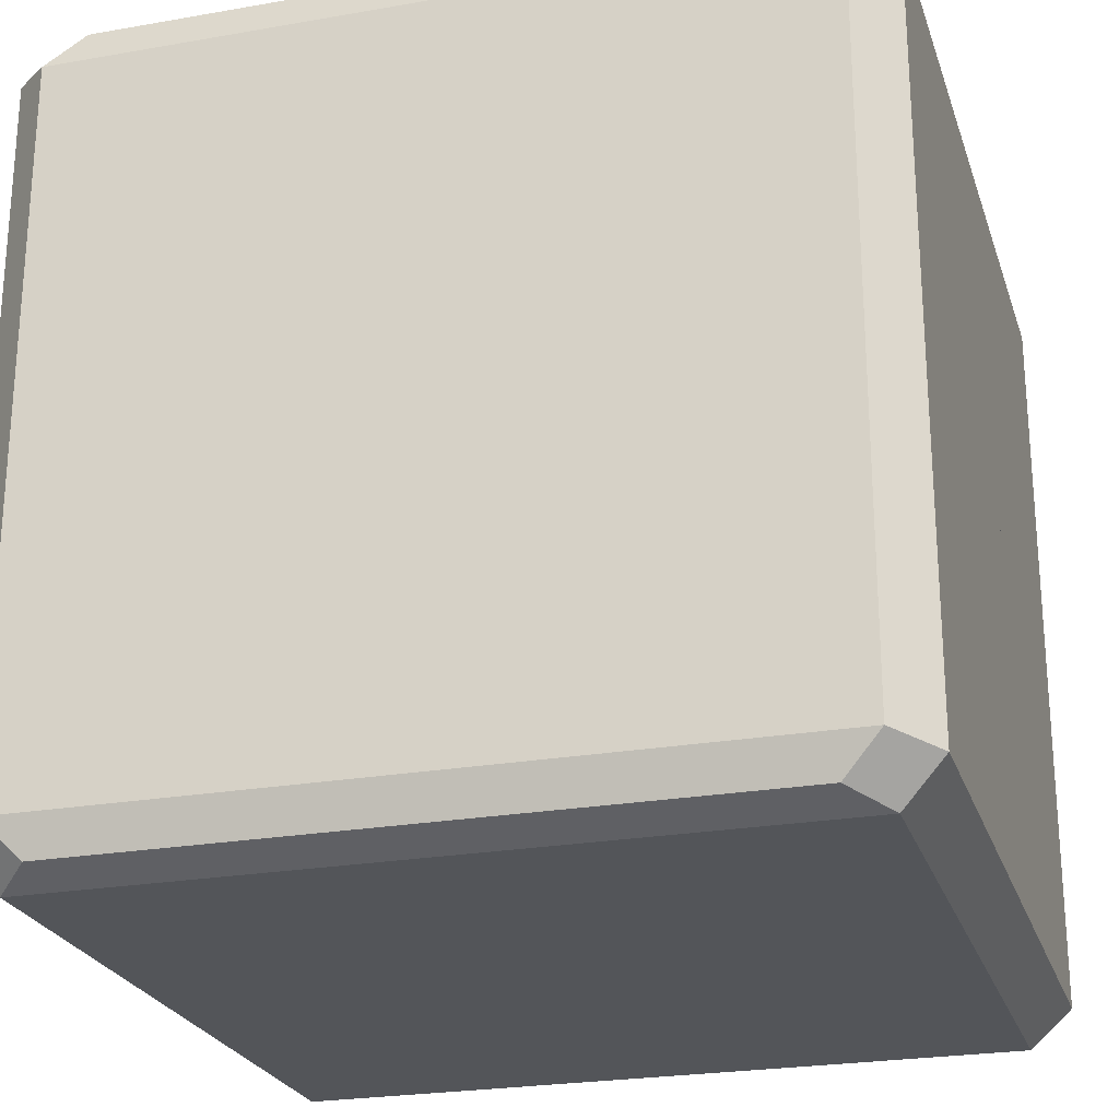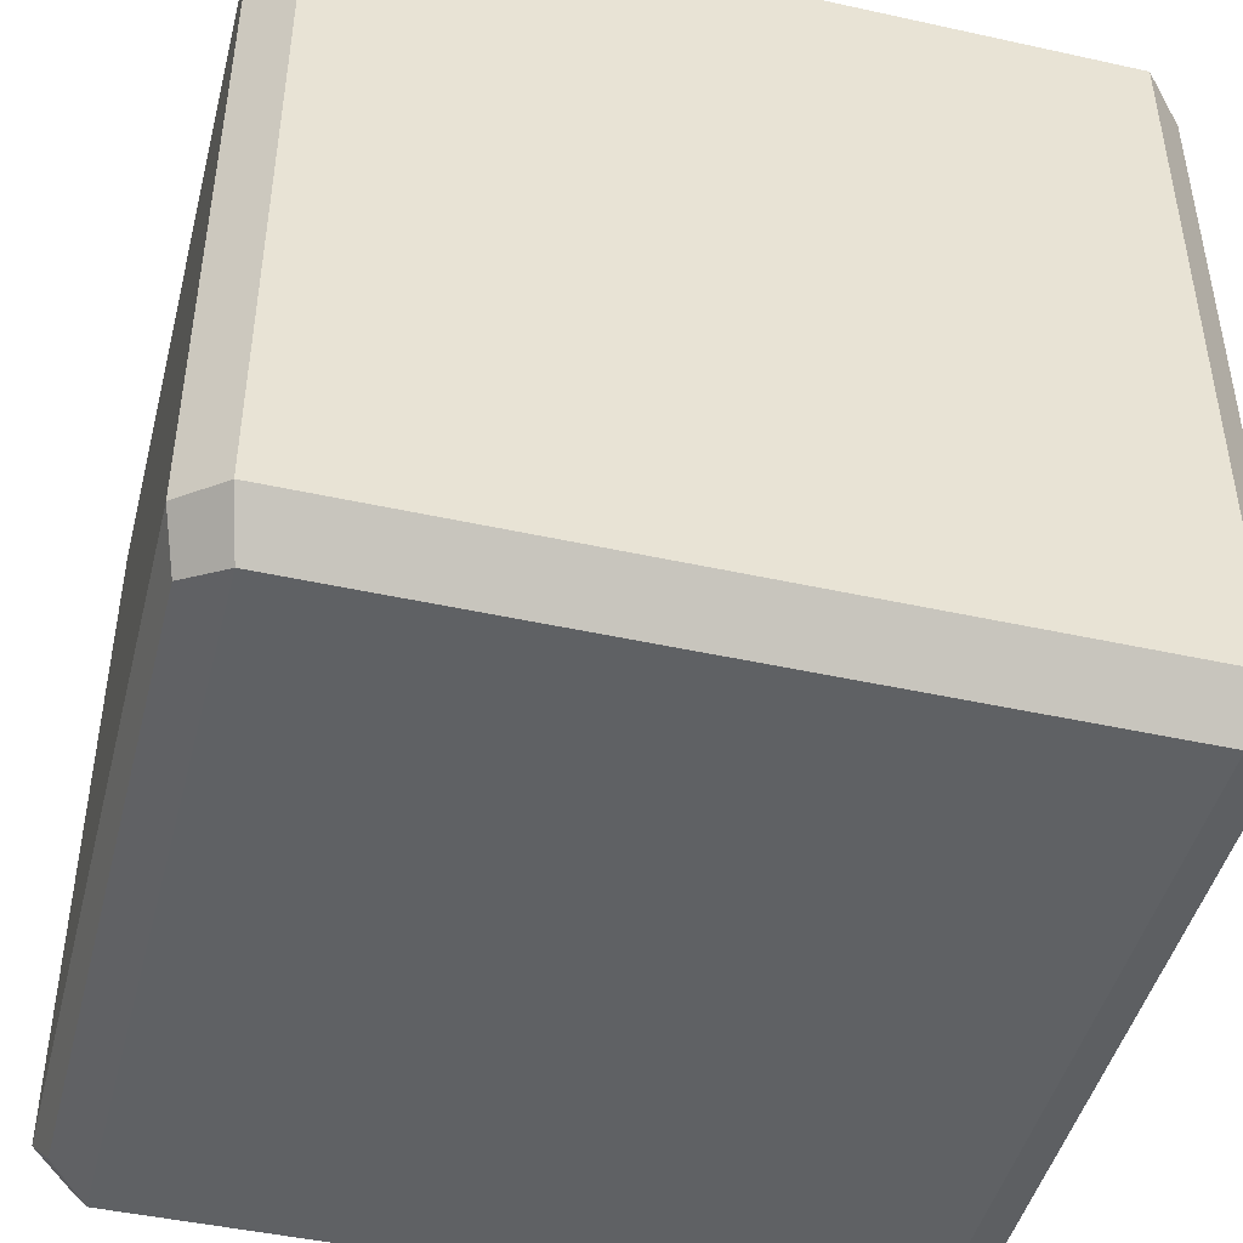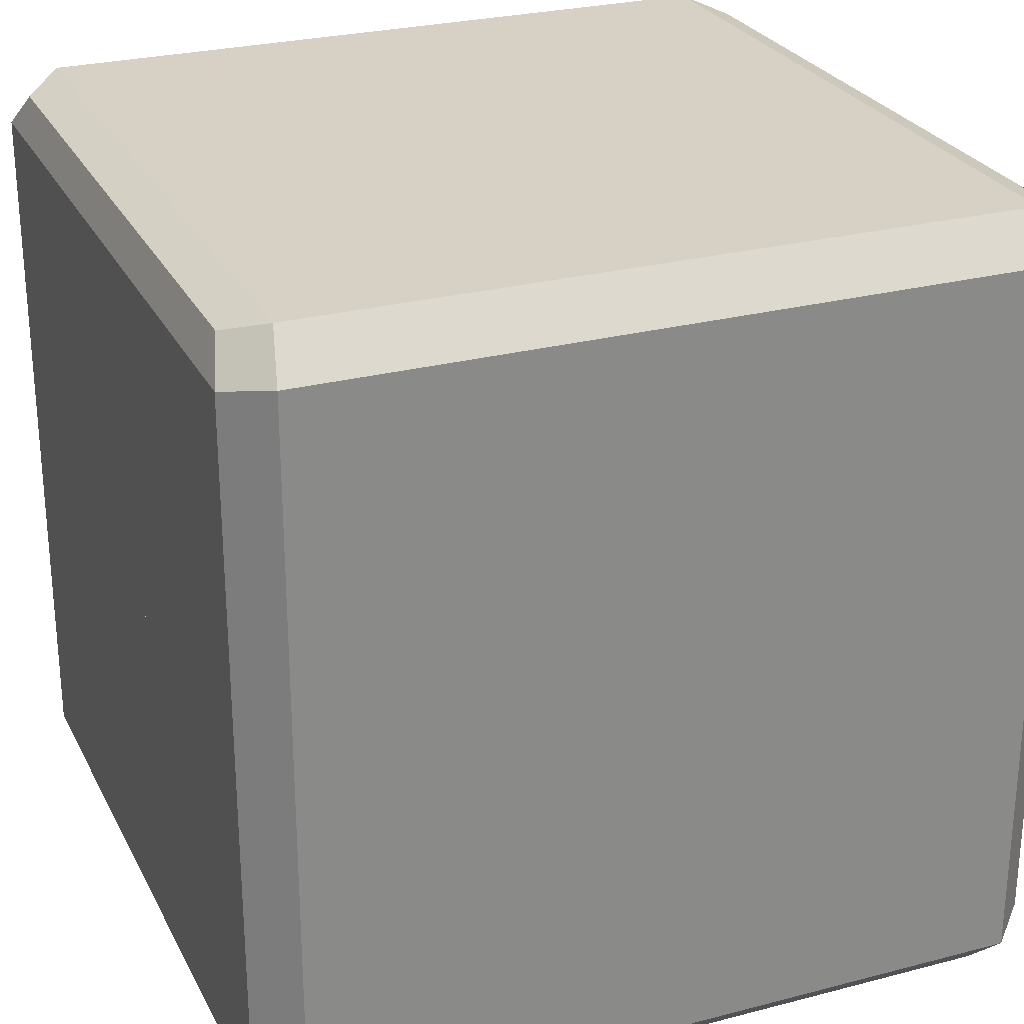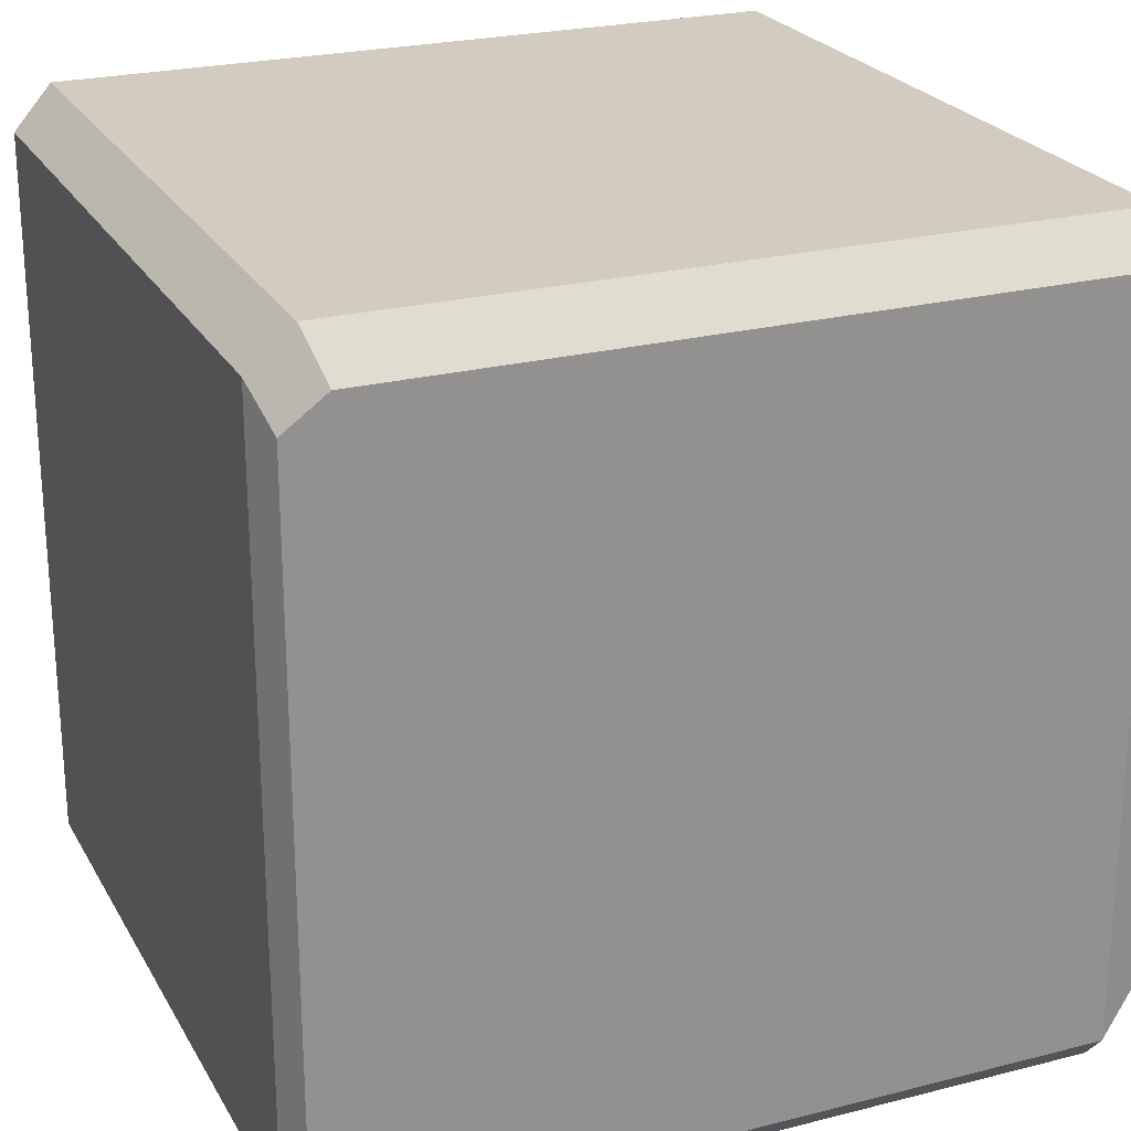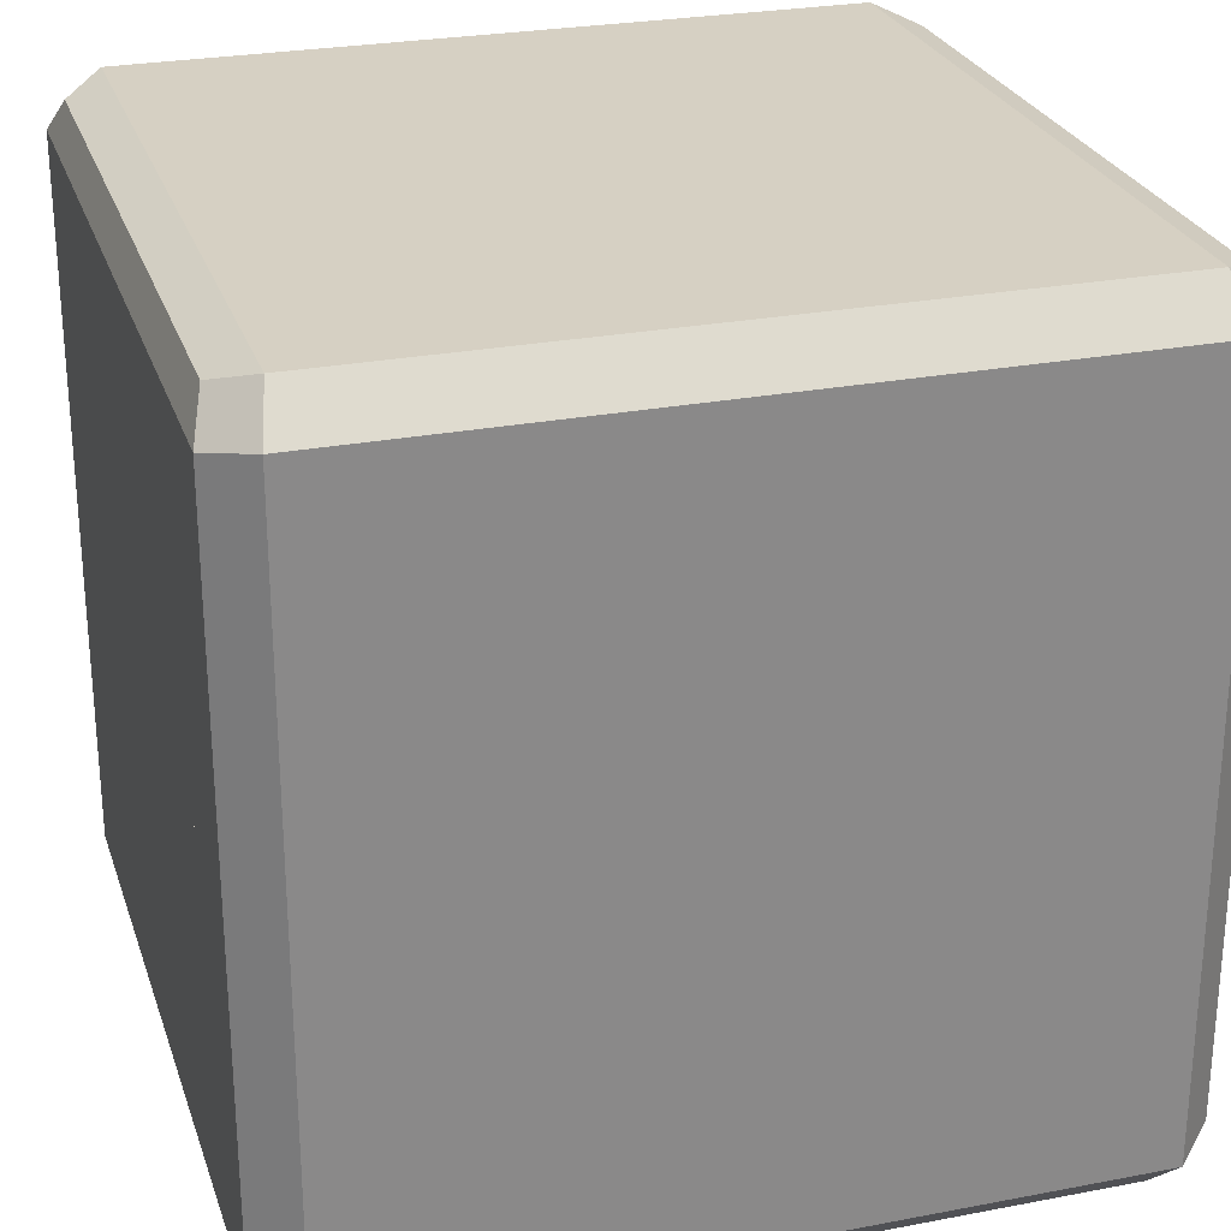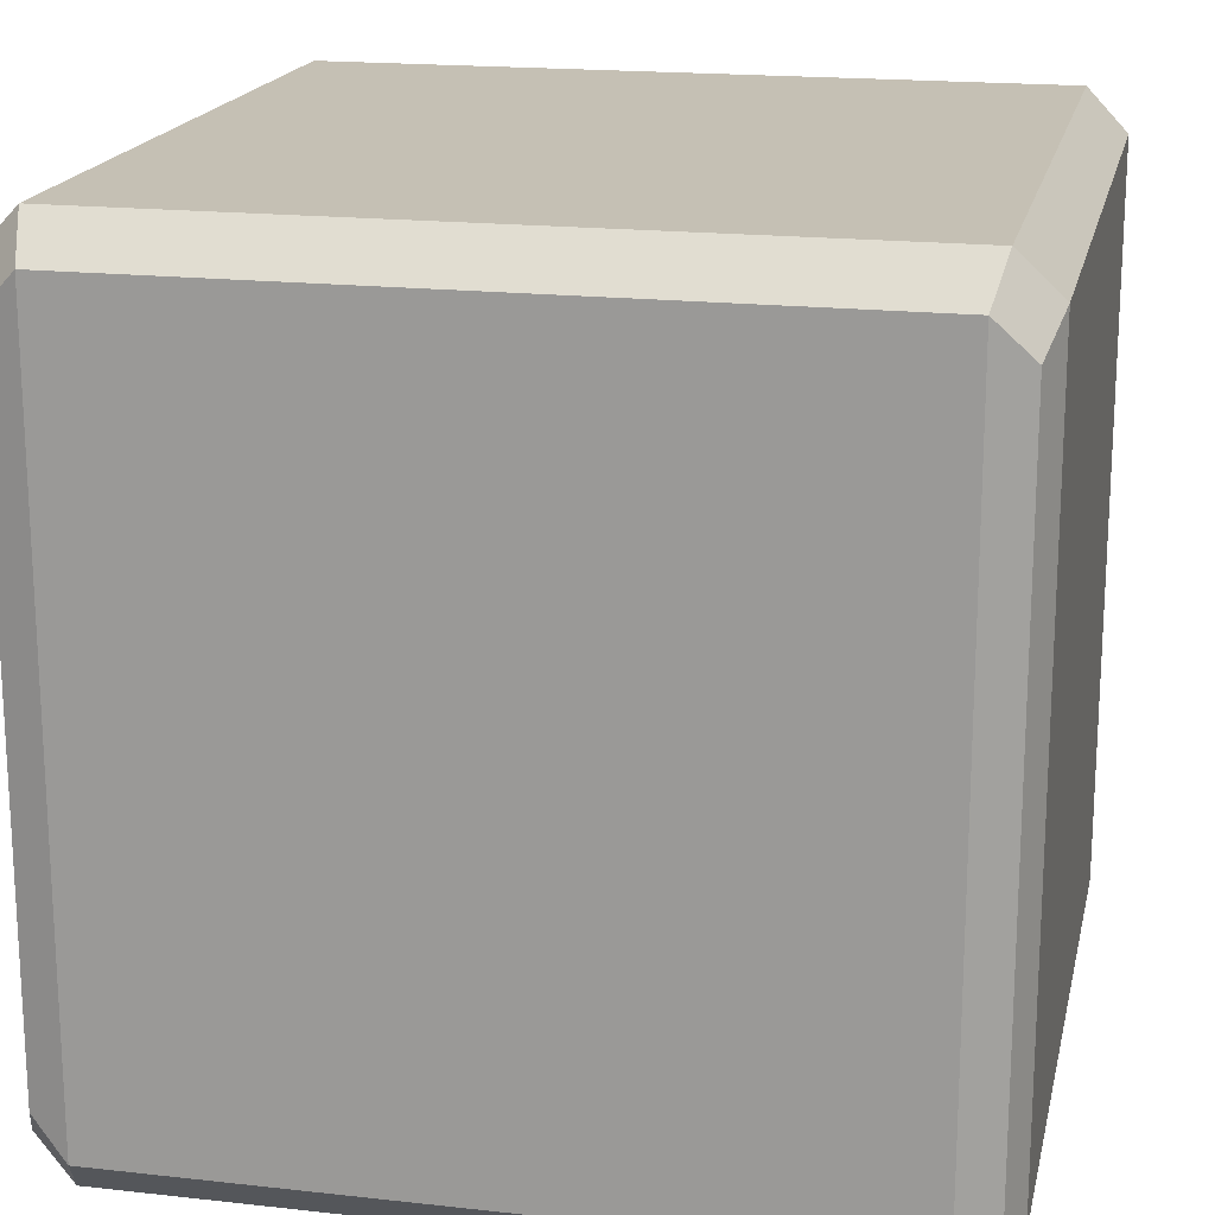
<metadata>
{"format":"obj","ext":"obj","renderer":"f3d","projection":"perspective","resolution":1024,"background":"white","views":[{"elev":-24.3,"azim":-73.8,"up":"+Y"},{"elev":-46.0,"azim":165.8,"up":"+Y"},{"elev":26.7,"azim":-22.2,"up":"+Y"},{"elev":24.0,"azim":-23.0,"up":"+Z"},{"elev":26.5,"azim":163.3,"up":"+Y"},{"elev":18.2,"azim":102.2,"up":"+Z"}]}
</metadata>
<code>
o Cube
v 0.9658 0.9633 -0.81
v 0.9658 0.9633 0.81
v 0.8733 1 -0.9
v 0.8733 1 0.9
v 0.9988 0.8733 -0.9
v 0.9988 0.8733 0.9
v 0.9 0.9 1
v 0.9 0.9 -1
v 0.9658 0.9633 0
v 0.8733 1 0
v 0.9988 0.8733 0
v -0.9658 0.9633 -0.81
v -0.9658 0.9633 0.81
v 0 1 0.9
v 0 1 -0.9
v -0.8733 1 -0.9
v -0.8733 1 0.9
v -0.9988 0.8733 -0.9
v -0.9988 0.8733 0.9
v 0 0.9 -1
v 0 0.9 1
v -0.9 0.9 1
v -0.9 0.9 -1
v -0.9658 0.9633 0
v 0 1 0
v -0.8733 1 0
v -0.9988 0.8733 0
v 0.9658 -0.9633 -0.81
v 0.9658 -0.9633 0.81
v 0.9988 0 -0.9
v 0.9988 0 0.9
v 0.8733 -1 -0.9
v 0.8733 -1 0.9
v 0.9 0 1
v 0.9 0 -1
v 0.9988 -0.8733 -0.9
v 0.9988 -0.8733 0.9
v 0.9 -0.9 1
v 0.9 -0.9 -1
v 0.9658 -0.9633 0
v 0.9988 0 0
v 0.8733 -1 0
v 0.9 0 0
v 0.9988 -0.8733 0
v -0.9658 -0.9633 -0.81
v -0.9658 -0.9633 0.81
v 0 -1 0.9
v 0 -1 -0.9
v -0.9988 0 -0.9
v -0.9988 0 0.9
v 0 0 -1
v 0 0 1
v -0.8733 -1 -0.9
v -0.8733 -1 0.9
v -0.9 0 1
v -0.9 0 -1
v -0.9988 -0.8733 -0.9
v -0.9988 -0.8733 0.9
v 0 -0.9 -1
v 0 -0.9 1
v -0.9 -0.9 1
v -0.9 -0.9 -1
v -0.9658 -0.9633 0
v 0 0 0
v 0 -1 0
v -0.9988 0 0
v -0.8733 -1 0
v -0.9 0 0
v -0.9988 -0.8733 0
f 11 9 2 6
f 8 3 1 5
f 7 4 14 21
f 10 25 14 4
f 9 10 4 2
f 6 2 4 7
f 20 15 3 8
f 51 20 8 35
f 31 6 7 34
f 34 7 21 52
f 35 8 5 30
f 41 11 6 31
f 30 5 11 41
f 1 3 10 9
f 3 15 25 10
f 5 1 9 11
f 27 19 13 24
f 23 18 12 16
f 22 21 14 17
f 26 17 14 25
f 24 13 17 26
f 19 22 17 13
f 20 23 16 15
f 51 56 23 20
f 50 55 22 19
f 55 52 21 22
f 56 49 18 23
f 66 50 19 27
f 49 66 27 18
f 12 24 26 16
f 16 26 25 15
f 18 27 24 12
f 43 64 52 34
f 44 37 29 40
f 39 36 28 32
f 38 60 47 33
f 42 33 47 65
f 40 29 33 42
f 37 38 33 29
f 59 39 32 48
f 41 43 34 31
f 51 35 39 59
f 31 34 38 37
f 34 52 60 38
f 35 30 36 39
f 41 31 37 44
f 30 41 44 36
f 30 35 43 41
f 28 40 42 32
f 32 42 65 48
f 36 44 40 28
f 35 51 64 43
f 68 55 52 64
f 69 63 46 58
f 62 53 45 57
f 61 54 47 60
f 67 65 47 54
f 63 67 54 46
f 58 46 54 61
f 59 48 53 62
f 66 50 55 68
f 51 59 62 56
f 50 58 61 55
f 55 61 60 52
f 56 62 57 49
f 66 69 58 50
f 49 57 69 66
f 49 66 68 56
f 45 53 67 63
f 53 48 65 67
f 57 45 63 69
f 56 68 64 51

</code>
